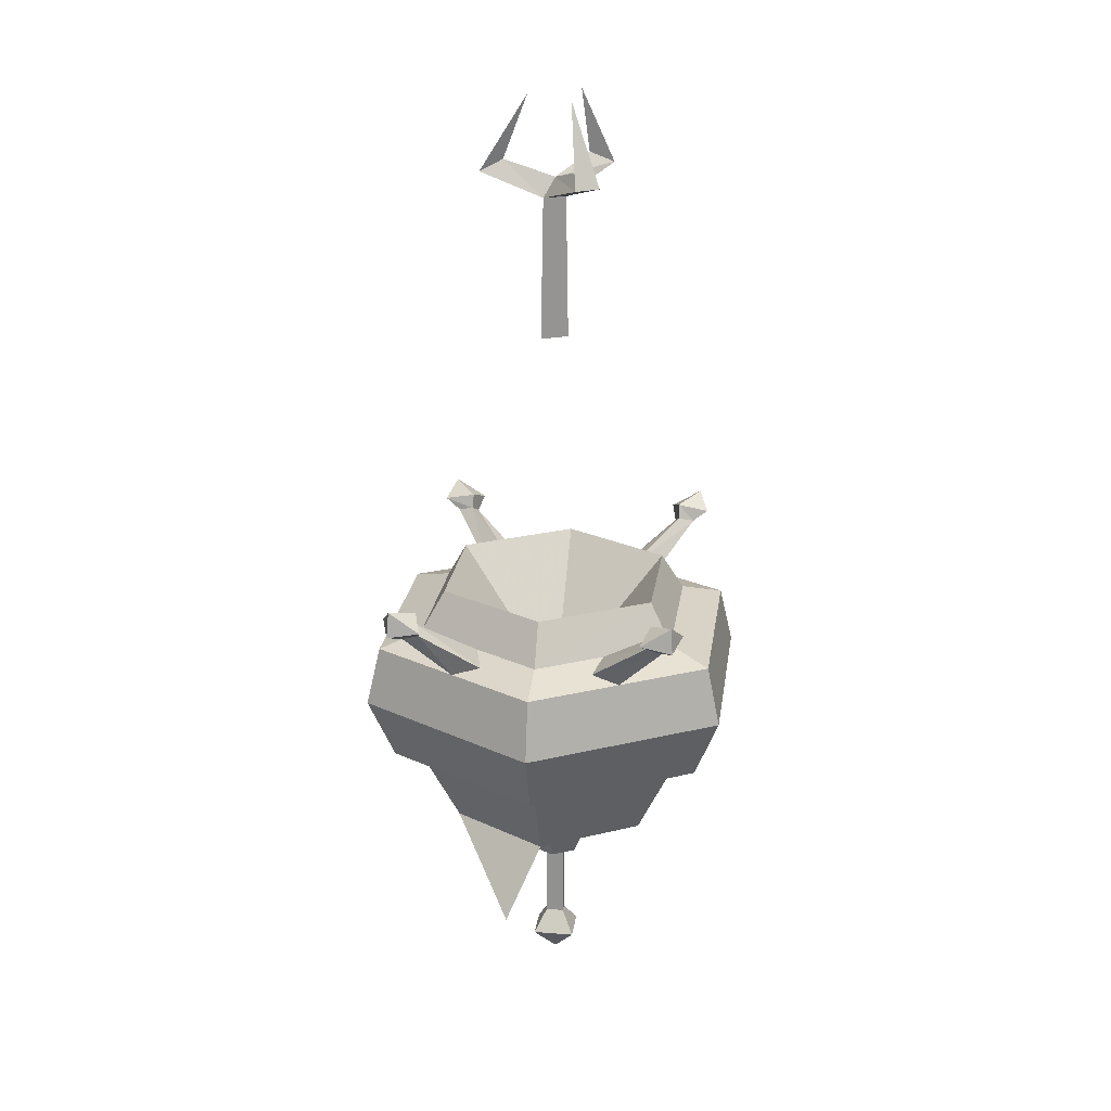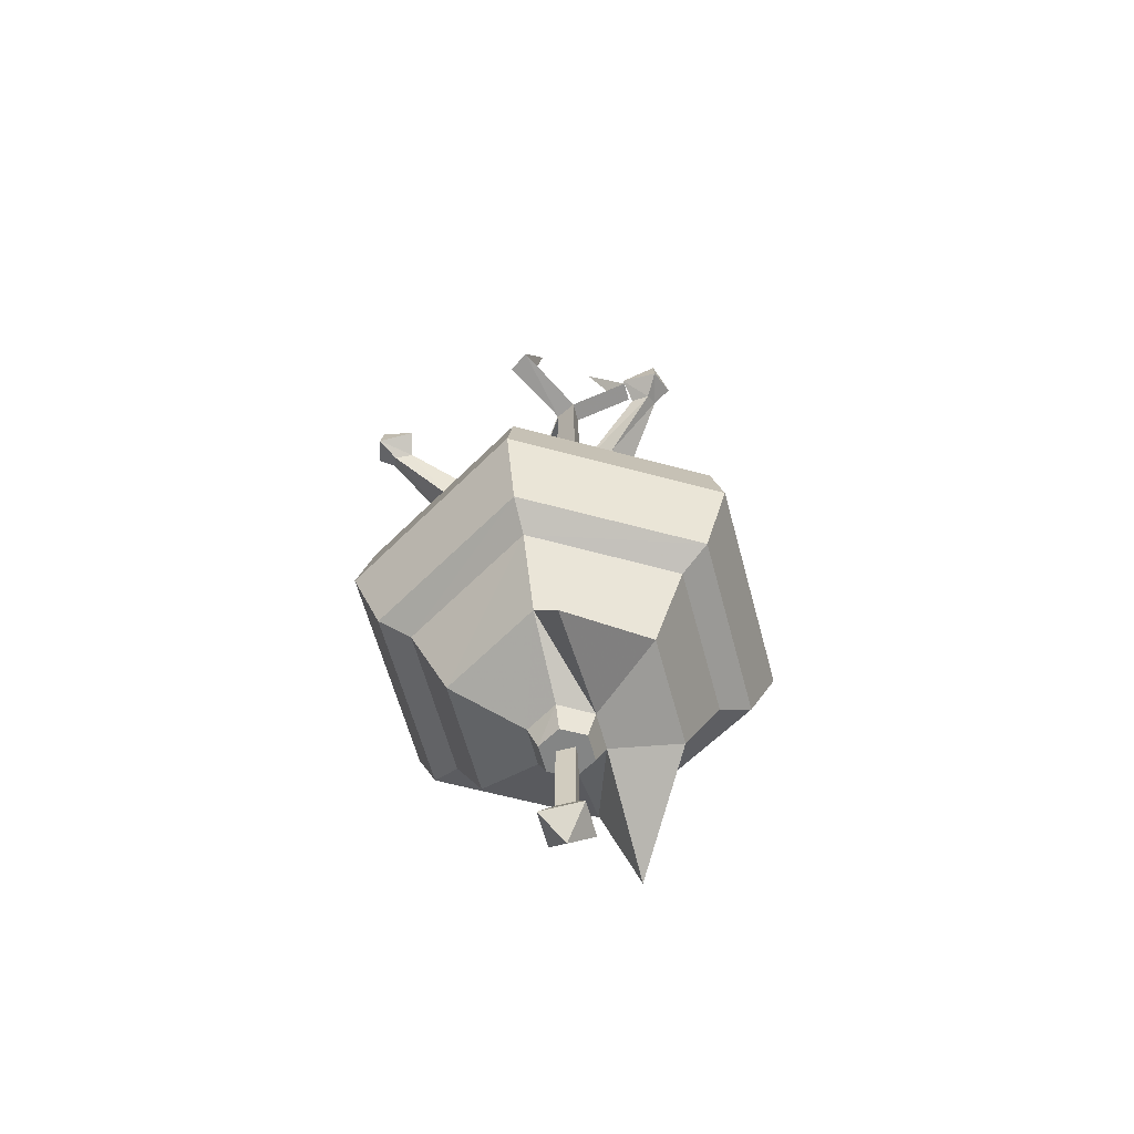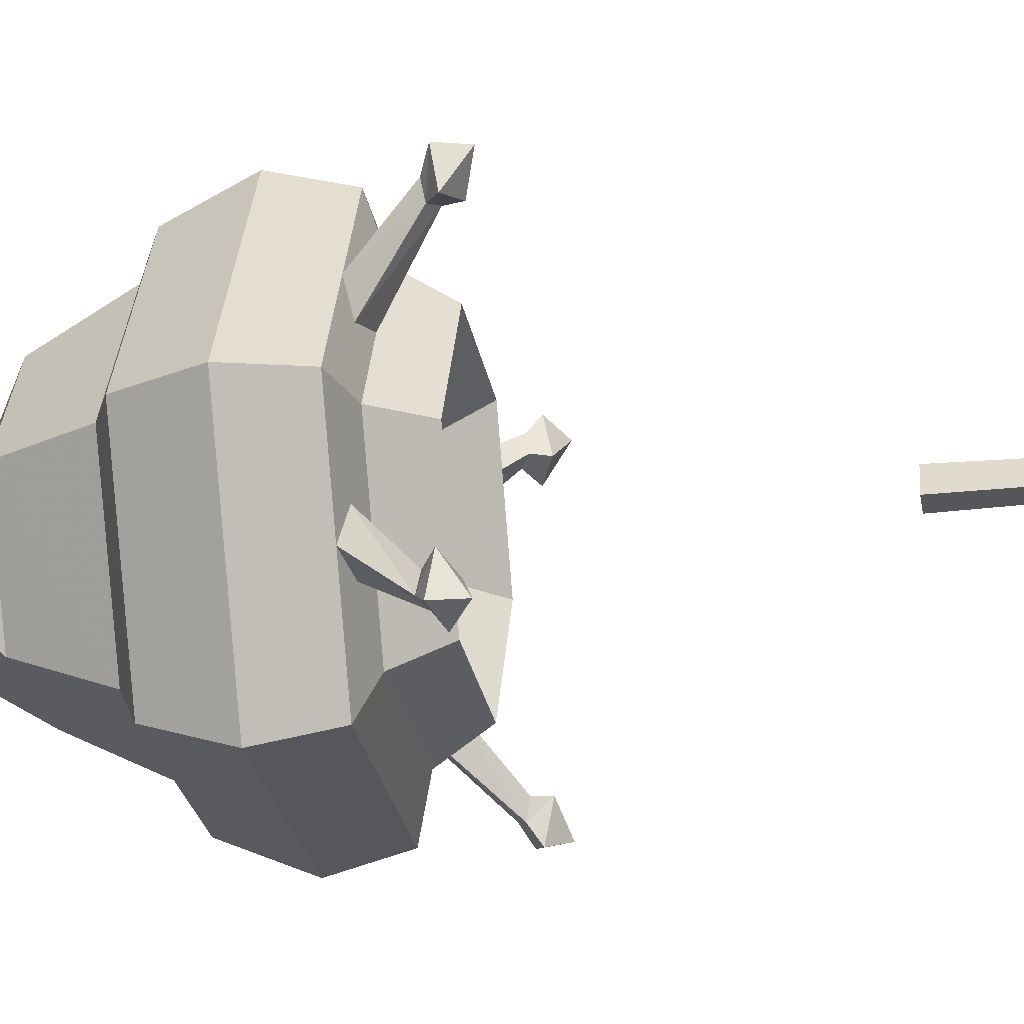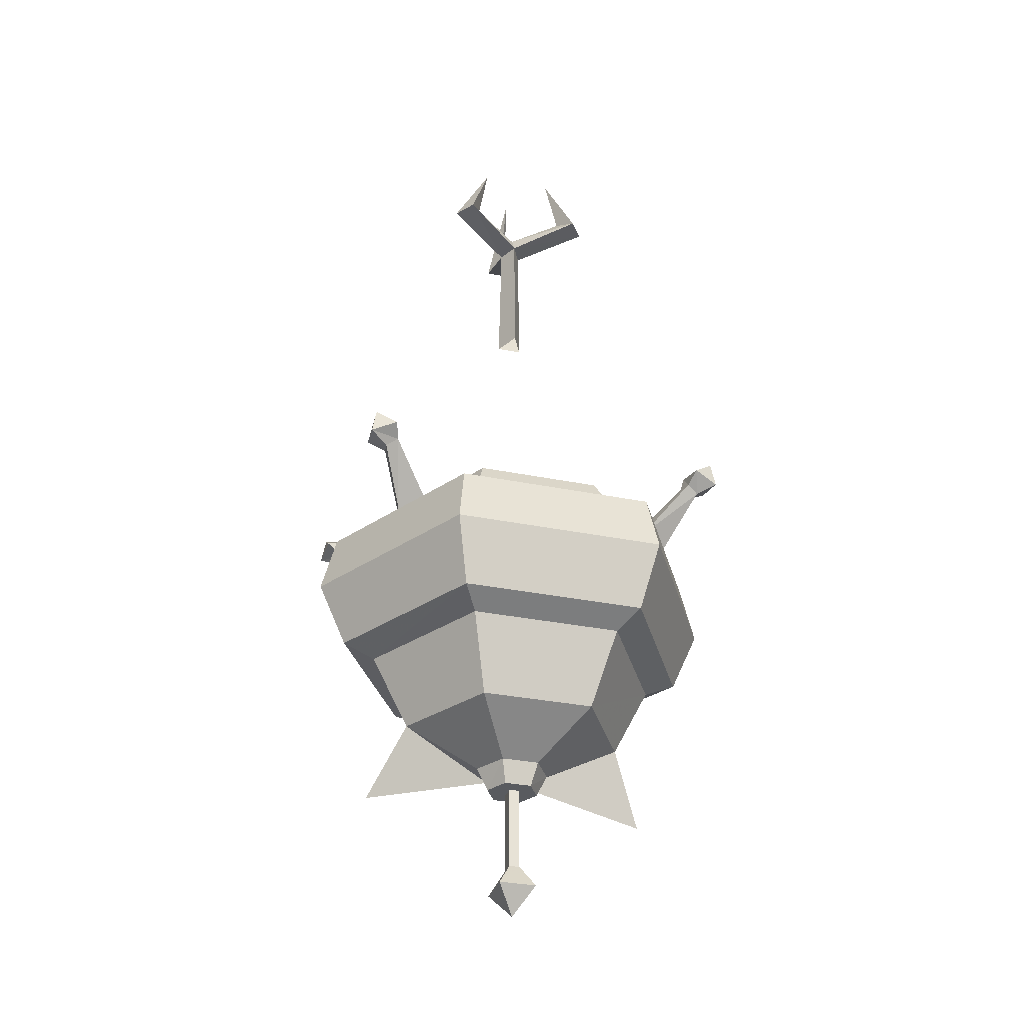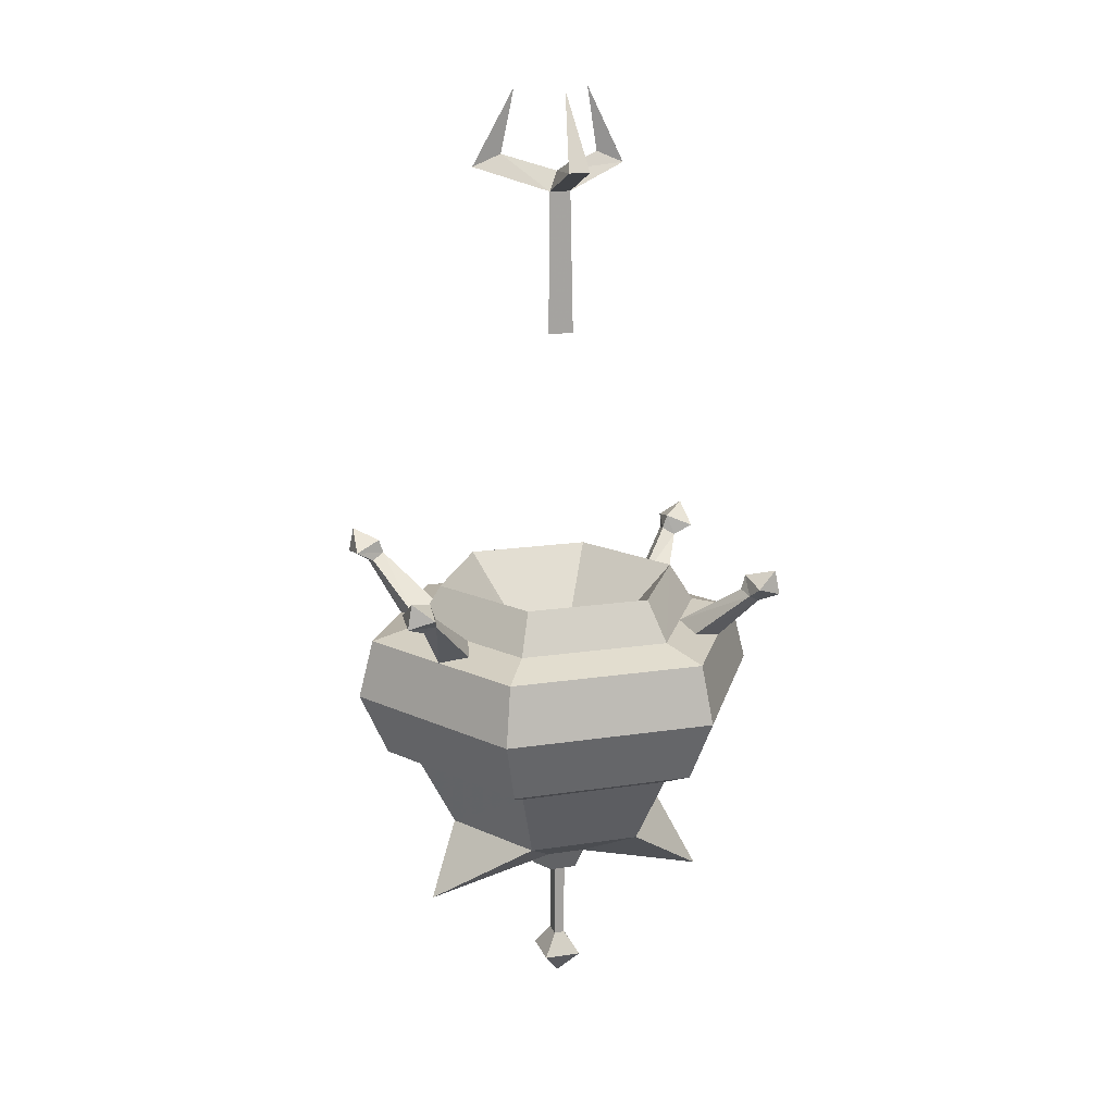
<metadata>
{"format":"obj","ext":"obj","renderer":"f3d","projection":"perspective","resolution":1024,"background":"white","views":[{"elev":22.6,"azim":-82.1,"up":"+Y"},{"elev":-61.6,"azim":105.0,"up":"+Y"},{"elev":-25.2,"azim":99.1,"up":"+Z"},{"elev":-32.3,"azim":-15.9,"up":"+Y"},{"elev":17.0,"azim":162.9,"up":"+Y"}]}
</metadata>
<code>
v  14 220 -97
v  -14 220 -97
v  0 318 -36
v  84 217 67
v  104 217 39
v  50 319 27
v  -104 217 39
v  -84 217 67
v  -50 319 27
v  0 234 -68
v  14 220 -97
v  0 318 -36
v  -14 220 -97
v  0 234 -68
v  0 318 -36
v  -66 233 36
v  -104 217 39
v  -50 319 27
v  -84 217 67
v  -66 233 36
v  -50 319 27
v  66 233 36
v  84 217 67
v  50 319 27
v  104 217 39
v  66 233 36
v  50 319 27
g MOTHER_node00_face00
f -27 -26 -25
f -24 -23 -22
f -21 -20 -19
f -18 -17 -16
f -15 -14 -13
f -12 -11 -10
f -9 -8 -7
f -6 -5 -4
f -3 -2 -1
v  17 1 -17
v  -17 1 -17
v  -14 188 -14
v  14 188 -14
v  -17 1 -17
v  0 1 17
v  0 188 14
v  -14 188 -14
v  0 1 17
v  17 1 -17
v  14 188 -14
v  0 188 14
v  0 234 -68
v  -14 220 -97
v  -14 188 -14
v  0 213 0
v  14 220 -97
v  0 234 -68
v  0 213 0
v  14 188 -14
v  -14 220 -97
v  14 220 -97
v  14 188 -14
v  -14 188 -14
v  -104 217 39
v  -66 233 36
v  0 213 0
v  -14 188 -14
v  -66 233 36
v  -84 217 67
v  0 188 14
v  0 213 0
v  -84 217 67
v  -104 217 39
v  -14 188 -14
v  0 188 14
v  66 233 36
v  104 217 39
v  14 188 -14
v  0 213 0
v  84 217 67
v  66 233 36
v  0 213 0
v  0 188 14
v  104 217 39
v  84 217 67
v  0 188 14
v  14 188 -14
g MOTHER_node00_face01
f -48 -47 -46 -45
f -44 -43 -42 -41
f -40 -39 -38 -37
f -36 -35 -34 -33
f -32 -31 -30 -29
f -28 -27 -26 -25
f -24 -23 -22 -21
f -20 -19 -18 -17
f -16 -15 -14 -13
f -12 -11 -10 -9
f -8 -7 -6 -5
f -4 -3 -2 -1
v  25 -740 -42
v  75 -689 -128
v  195 -783 -42
v  -25 -740 -42
v  -50 -740 0
v  -151 -689 0
v  75 -689 -128
v  151 -689 0
v  195 -783 -42
v  -25 -740 -42
v  -151 -689 0
v  -195 -783 -42
v  -75 -689 -128
v  -25 -740 -42
v  -195 -783 -42
v  151 -689 0
v  25 -740 -42
v  195 -783 -42
v  -151 -689 0
v  -75 -689 -128
v  -195 -783 -42
v  151 -689 0
v  50 -740 0
v  25 -740 -42
v  -248 -302 -182
v  -221 -323 -195
v  -254 -335 -184
v  -221 -323 -195
v  -248 -302 -182
v  -217 -314 -153
v  -251 -328 -142
v  -217 -314 -153
v  -248 -302 -182
v  -254 -335 -184
v  -251 -328 -142
v  -248 -302 -182
v  217 -314 153
v  248 -302 182
v  251 -328 142
v  248 -302 182
v  221 -323 195
v  254 -335 184
v  221 -323 195
v  248 -302 182
v  217 -314 153
v  254 -335 184
v  251 -328 142
v  248 -302 182
v  -251 -328 142
v  -248 -302 182
v  -217 -314 153
v  -254 -335 184
v  -221 -323 195
v  -248 -302 182
v  -217 -314 153
v  -248 -302 182
v  -221 -323 195
v  -248 -302 182
v  -251 -328 142
v  -254 -335 184
v  251 -328 -142
v  248 -302 -182
v  217 -314 -153
v  254 -335 -184
v  221 -323 -195
v  248 -302 -182
v  217 -314 -153
v  248 -302 -182
v  221 -323 -195
v  248 -302 -182
v  251 -328 -142
v  254 -335 -184
v  -25 -911 28
v  -25 -911 -28
v  0 -947 0
v  0 -947 0
v  25 -911 -28
v  25 -911 28
v  -25 -911 -28
v  25 -911 -28
v  0 -947 0
v  0 -947 0
v  25 -911 28
v  -25 -911 28
g MOTHER_node01_face00
f -84 -83 -82
f -81 -80 -79
f -78 -77 -76
f -75 -74 -73
f -72 -71 -70
f -69 -68 -67
f -66 -65 -64
f -63 -62 -61
f -60 -59 -58
f -57 -56 -55
f -54 -53 -52
f -51 -50 -49
f -48 -47 -46
f -45 -44 -43
f -42 -41 -40
f -39 -38 -37
f -36 -35 -34
f -33 -32 -31
f -30 -29 -28
f -27 -26 -25
f -24 -23 -22
f -21 -20 -19
f -18 -17 -16
f -15 -14 -13
f -12 -11 -10
f -9 -8 -7
f -6 -5 -4
f -3 -2 -1
v  151 -689 0
v  75 -689 -128
v  100 -592 -171
v  201 -592 0
v  75 -689 128
v  151 -689 0
v  201 -592 0
v  100 -592 171
v  -75 -689 128
v  75 -689 128
v  100 -592 171
v  -100 -592 171
v  75 -689 -128
v  -75 -689 -128
v  -100 -592 -171
v  100 -592 -171
v  -151 -689 0
v  -75 -689 128
v  -100 -592 171
v  -201 -592 0
v  -151 -689 0
v  -201 -592 0
v  -100 -592 -171
v  -75 -689 -128
v  -35 -770 0
v  -18 -770 -30
v  18 -770 -30
v  35 -770 0
v  -244 -573 0
v  -122 -573 -208
v  -100 -592 -171
v  -201 -592 0
v  -122 -573 208
v  -244 -573 0
v  -201 -592 0
v  -100 -592 171
v  -122 -573 -208
v  122 -573 -208
v  100 -592 -171
v  -100 -592 -171
v  122 -573 208
v  -122 -573 208
v  -100 -592 171
v  100 -592 171
v  244 -573 0
v  122 -573 208
v  100 -592 171
v  201 -592 0
v  122 -573 -208
v  244 -573 0
v  201 -592 0
v  100 -592 -171
v  141 -488 -240
v  282 -488 0
v  244 -573 0
v  122 -573 -208
v  282 -488 0
v  141 -488 240
v  122 -573 208
v  244 -573 0
v  141 -488 240
v  -141 -488 240
v  -122 -573 208
v  122 -573 208
v  -141 -488 240
v  -282 -488 0
v  -244 -573 0
v  -122 -573 208
v  -282 -488 0
v  -141 -488 -240
v  -122 -573 -208
v  -244 -573 0
v  -141 -488 -240
v  141 -488 -240
v  122 -573 -208
v  -122 -573 -208
v  131 -410 -223
v  262 -410 0
v  282 -488 0
v  141 -488 -240
v  262 -410 0
v  131 -410 223
v  141 -488 240
v  282 -488 0
v  131 -410 223
v  -131 -410 223
v  -141 -488 240
v  141 -488 240
v  -131 -410 223
v  -262 -410 0
v  -282 -488 0
v  -141 -488 240
v  -262 -410 0
v  -131 -410 -223
v  -141 -488 -240
v  -282 -488 0
v  -131 -410 -223
v  131 -410 -223
v  141 -488 -240
v  -141 -488 -240
v  100 -393 -170
v  200 -393 0
v  262 -410 0
v  131 -410 -223
v  200 -393 0
v  100 -393 170
v  131 -410 223
v  262 -410 0
v  100 -393 170
v  -100 -393 170
v  -131 -410 223
v  131 -410 223
v  -100 -393 170
v  -200 -393 0
v  -262 -410 0
v  -131 -410 223
v  -100 -393 -170
v  -131 -410 -223
v  -262 -410 0
v  -200 -393 0
v  -100 -393 -170
v  100 -393 -170
v  131 -410 -223
v  -131 -410 -223
v  83 -340 -141
v  166 -340 0
v  200 -393 0
v  100 -393 -170
v  166 -340 0
v  83 -340 141
v  100 -393 170
v  200 -393 0
v  83 -340 141
v  -83 -340 141
v  -100 -393 170
v  100 -393 170
v  -83 -340 141
v  -166 -340 0
v  -200 -393 0
v  -100 -393 170
v  -166 -340 0
v  -83 -340 -141
v  -100 -393 -170
v  -200 -393 0
v  -83 -340 -141
v  83 -340 -141
v  100 -393 -170
v  -100 -393 -170
v  35 -770 0
v  18 -770 30
v  -18 -770 30
v  -35 -770 0
v  18 -770 -30
v  -18 -770 -30
v  -25 -740 -42
v  25 -740 -42
v  35 -770 0
v  18 -770 -30
v  25 -740 -42
v  50 -740 0
v  18 -770 30
v  35 -770 0
v  50 -740 0
v  25 -740 42
v  -18 -770 30
v  18 -770 30
v  25 -740 42
v  -25 -740 42
v  -35 -770 0
v  -18 -770 30
v  -25 -740 42
v  -50 -740 0
v  -18 -770 -30
v  -35 -770 0
v  -50 -740 0
v  -25 -740 -42
v  -50 -740 0
v  -25 -740 42
v  -75 -689 128
v  -151 -689 0
v  -25 -740 42
v  25 -740 42
v  75 -689 128
v  -75 -689 128
v  25 -740 42
v  50 -740 0
v  151 -689 0
v  75 -689 128
v  25 -740 -42
v  -25 -740 -42
v  -75 -689 -128
v  75 -689 -128
v  -19 -474 -32
v  -38 -474 0
v  38 -474 0
v  19 -474 -32
v  19 -474 -32
v  38 -474 0
v  166 -340 0
v  83 -340 -141
v  38 -474 0
v  19 -474 32
v  83 -340 141
v  166 -340 0
v  19 -474 32
v  -19 -474 32
v  -83 -340 141
v  83 -340 141
v  -19 -474 32
v  -38 -474 0
v  -166 -340 0
v  -83 -340 141
v  -38 -474 0
v  -19 -474 -32
v  -83 -340 -141
v  -166 -340 0
v  -19 -474 -32
v  19 -474 -32
v  83 -340 -141
v  -83 -340 -141
v  19 -474 32
v  38 -474 0
v  -38 -474 0
v  -19 -474 32
v  -215 -337 -175
v  -221 -323 -195
v  -217 -314 -153
v  -211 -333 -154
v  -211 -333 -154
v  -217 -314 -153
v  -251 -328 -142
v  -227 -342 -148
v  -227 -342 -148
v  -251 -328 -142
v  -254 -335 -184
v  -230 -346 -169
v  -230 -346 -169
v  -254 -335 -184
v  -221 -323 -195
v  -215 -337 -175
v  -227 -342 -148
v  -230 -346 -169
v  -197 -410 -111
v  -188 -402 -74
v  -230 -346 -169
v  -215 -337 -175
v  -159 -402 -123
v  -197 -410 -111
v  -211 -333 -154
v  -227 -342 -148
v  -188 -402 -74
v  -150 -393 -85
v  -215 -337 -175
v  -211 -333 -154
v  -150 -393 -85
v  -159 -402 -123
v  215 -337 175
v  221 -323 195
v  217 -314 153
v  211 -333 154
v  211 -333 154
v  217 -314 153
v  251 -328 142
v  227 -342 148
v  227 -342 148
v  251 -328 142
v  254 -335 184
v  230 -346 169
v  230 -346 169
v  254 -335 184
v  221 -323 195
v  215 -337 175
v  227 -342 148
v  230 -346 169
v  197 -410 111
v  188 -402 74
v  230 -346 169
v  215 -337 175
v  159 -402 123
v  197 -410 111
v  211 -333 154
v  227 -342 148
v  188 -402 74
v  150 -393 85
v  215 -337 175
v  211 -333 154
v  150 -393 85
v  159 -402 123
v  -211 -333 154
v  -217 -314 153
v  -221 -323 195
v  -215 -337 175
v  -227 -342 148
v  -251 -328 142
v  -217 -314 153
v  -211 -333 154
v  -230 -346 169
v  -254 -335 184
v  -251 -328 142
v  -227 -342 148
v  -215 -337 175
v  -221 -323 195
v  -254 -335 184
v  -230 -346 169
v  -188 -402 74
v  -197 -410 111
v  -230 -346 169
v  -227 -342 148
v  -197 -410 111
v  -159 -402 123
v  -215 -337 175
v  -230 -346 169
v  -150 -393 85
v  -188 -402 74
v  -227 -342 148
v  -211 -333 154
v  -159 -402 123
v  -150 -393 85
v  -211 -333 154
v  -215 -337 175
v  211 -333 -154
v  217 -314 -153
v  221 -323 -195
v  215 -337 -175
v  227 -342 -148
v  251 -328 -142
v  217 -314 -153
v  211 -333 -154
v  230 -346 -169
v  254 -335 -184
v  251 -328 -142
v  227 -342 -148
v  215 -337 -175
v  221 -323 -195
v  254 -335 -184
v  230 -346 -169
v  188 -402 -74
v  197 -410 -111
v  230 -346 -169
v  227 -342 -148
v  197 -410 -111
v  159 -402 -123
v  215 -337 -175
v  230 -346 -169
v  150 -393 -85
v  188 -402 -74
v  227 -342 -148
v  211 -333 -154
v  159 -402 -123
v  150 -393 -85
v  211 -333 -154
v  215 -337 -175
v  -7 -881 -12
v  -7 -881 12
v  -7 -771 12
v  -7 -771 -12
v  -7 -881 12
v  7 -881 12
v  7 -771 12
v  -7 -771 12
v  7 -881 12
v  7 -881 -12
v  7 -771 -12
v  7 -771 12
v  7 -881 -12
v  -7 -881 -12
v  -7 -771 -12
v  7 -771 -12
v  25 -911 28
v  25 -911 -28
v  7 -881 -12
v  7 -881 12
v  -25 -911 28
v  25 -911 28
v  7 -881 12
v  -7 -881 12
v  25 -911 -28
v  -25 -911 -28
v  -7 -881 -12
v  7 -881 -12
v  -25 -911 -28
v  -25 -911 28
v  -7 -881 12
v  -7 -881 -12
g MOTHER_node01_face01
f -384 -383 -382 -381
f -380 -379 -378 -377
f -376 -375 -374 -373
f -372 -371 -370 -369
f -368 -367 -366 -365
f -364 -363 -362 -361
f -360 -359 -358 -357
f -356 -355 -354 -353
f -352 -351 -350 -349
f -348 -347 -346 -345
f -344 -343 -342 -341
f -340 -339 -338 -337
f -336 -335 -334 -333
f -332 -331 -330 -329
f -328 -327 -326 -325
f -324 -323 -322 -321
f -320 -319 -318 -317
f -316 -315 -314 -313
f -312 -311 -310 -309
f -308 -307 -306 -305
f -304 -303 -302 -301
f -300 -299 -298 -297
f -296 -295 -294 -293
f -292 -291 -290 -289
f -288 -287 -286 -285
f -284 -283 -282 -281
f -280 -279 -278 -277
f -276 -275 -274 -273
f -272 -271 -270 -269
f -268 -267 -266 -265
f -264 -263 -262 -261
f -260 -259 -258 -257
f -256 -255 -254 -253
f -252 -251 -250 -249
f -248 -247 -246 -245
f -244 -243 -242 -241
f -240 -239 -238 -237
f -236 -235 -234 -233
f -232 -231 -230 -229
f -228 -227 -226 -225
f -224 -223 -222 -221
f -220 -219 -218 -217
f -216 -215 -214 -213
f -212 -211 -210 -209
f -208 -207 -206 -205
f -204 -203 -202 -201
f -200 -199 -198 -197
f -196 -195 -194 -193
f -192 -191 -190 -189
f -188 -187 -186 -185
f -184 -183 -182 -181
f -180 -179 -178 -177
f -176 -175 -174 -173
f -172 -171 -170 -169
f -168 -167 -166 -165
f -164 -163 -162 -161
f -160 -159 -158 -157
f -156 -155 -154 -153
f -152 -151 -150 -149
f -148 -147 -146 -145
f -144 -143 -142 -141
f -140 -139 -138 -137
f -136 -135 -134 -133
f -132 -131 -130 -129
f -128 -127 -126 -125
f -124 -123 -122 -121
f -120 -119 -118 -117
f -116 -115 -114 -113
f -112 -111 -110 -109
f -108 -107 -106 -105
f -104 -103 -102 -101
f -100 -99 -98 -97
f -96 -95 -94 -93
f -92 -91 -90 -89
f -88 -87 -86 -85
f -84 -83 -82 -81
f -80 -79 -78 -77
f -76 -75 -74 -73
f -72 -71 -70 -69
f -68 -67 -66 -65
f -64 -63 -62 -61
f -60 -59 -58 -57
f -56 -55 -54 -53
f -52 -51 -50 -49
f -48 -47 -46 -45
f -44 -43 -42 -41
f -40 -39 -38 -37
f -36 -35 -34 -33
f -32 -31 -30 -29
f -28 -27 -26 -25
f -24 -23 -22 -21
f -20 -19 -18 -17
f -16 -15 -14 -13
f -12 -11 -10 -9
f -8 -7 -6 -5
f -4 -3 -2 -1

</code>
